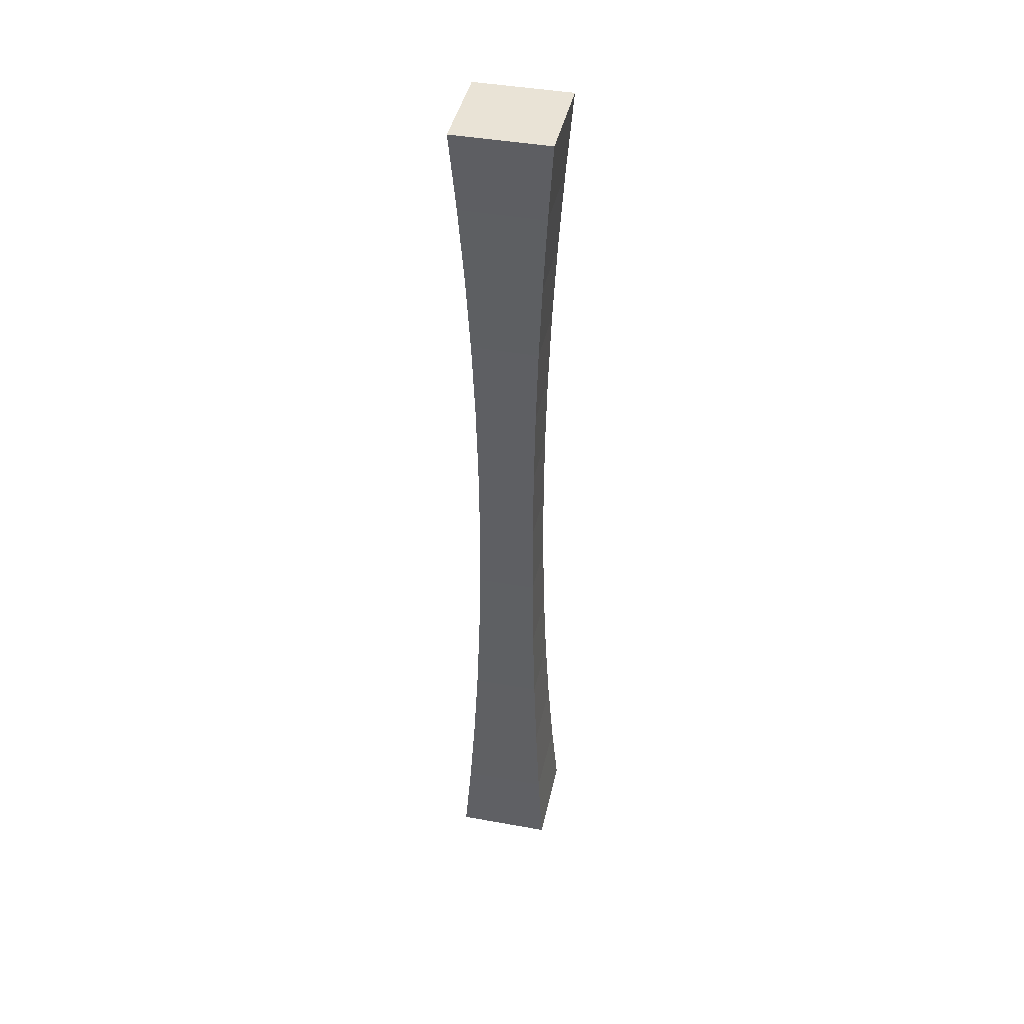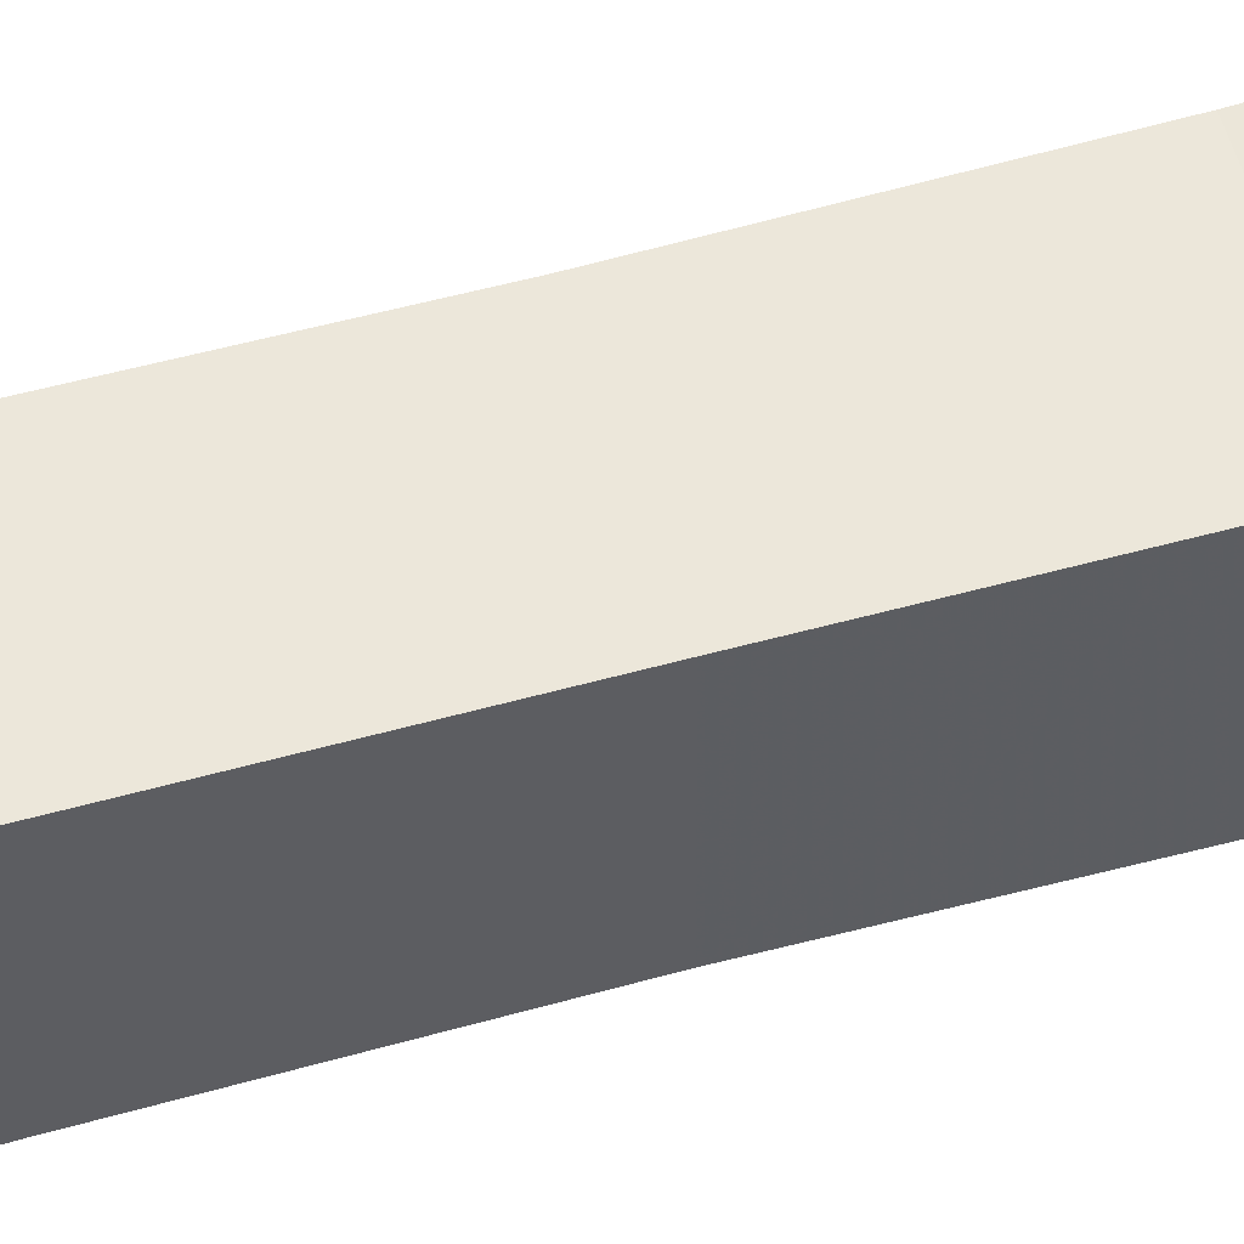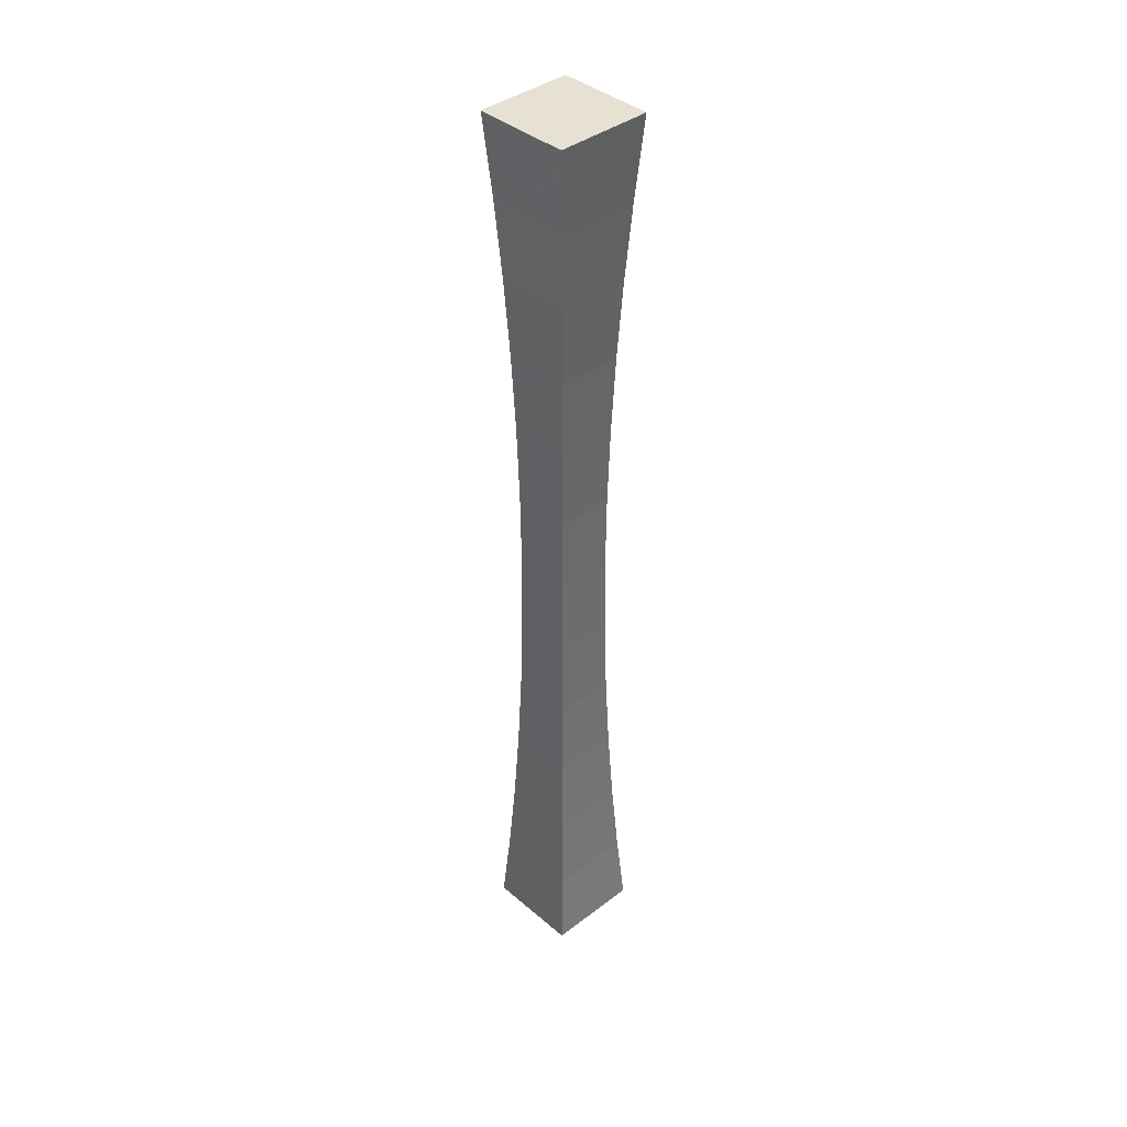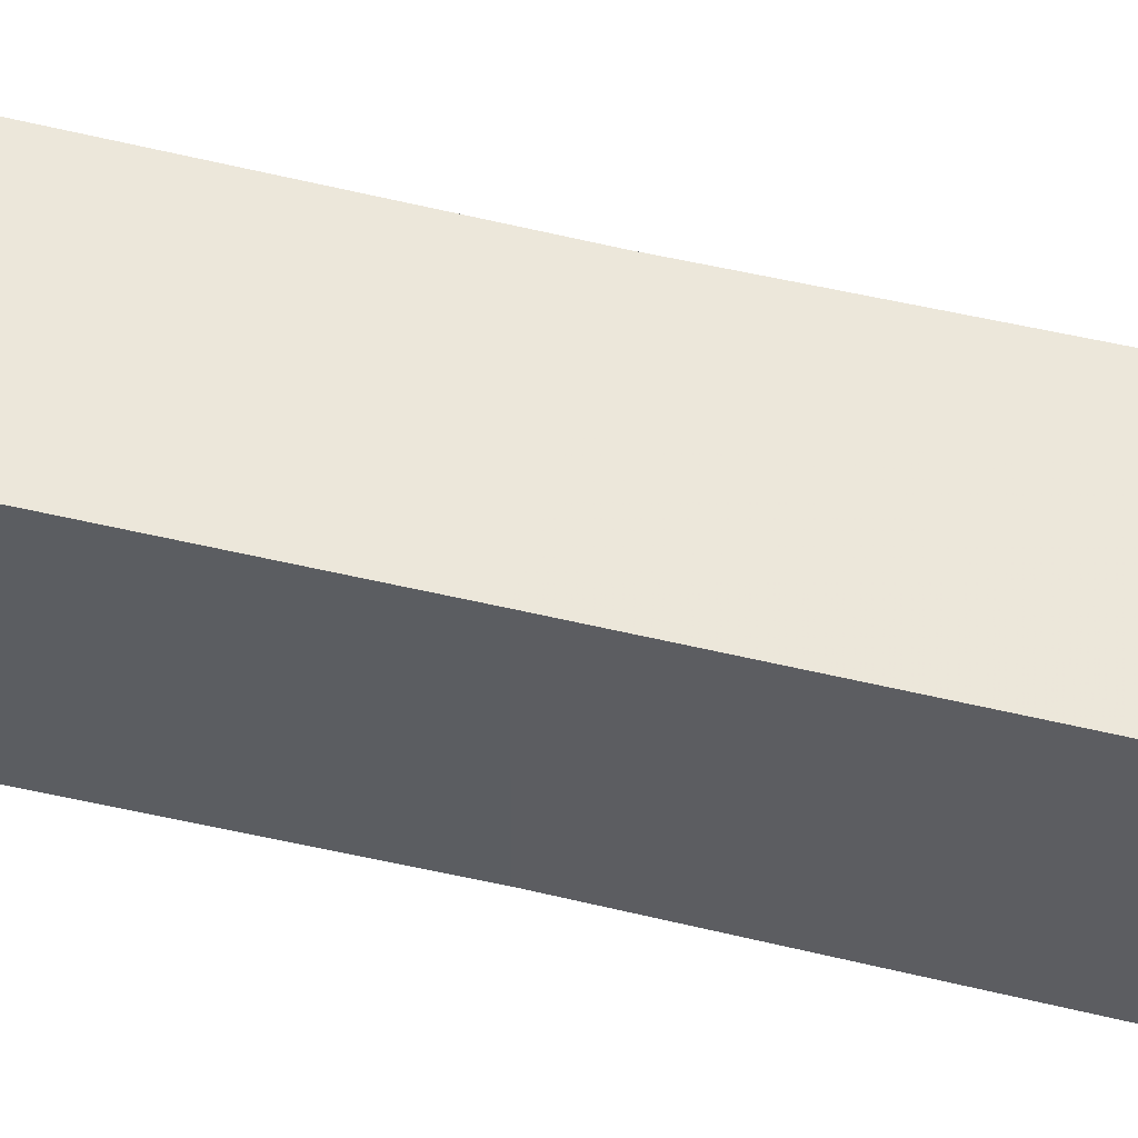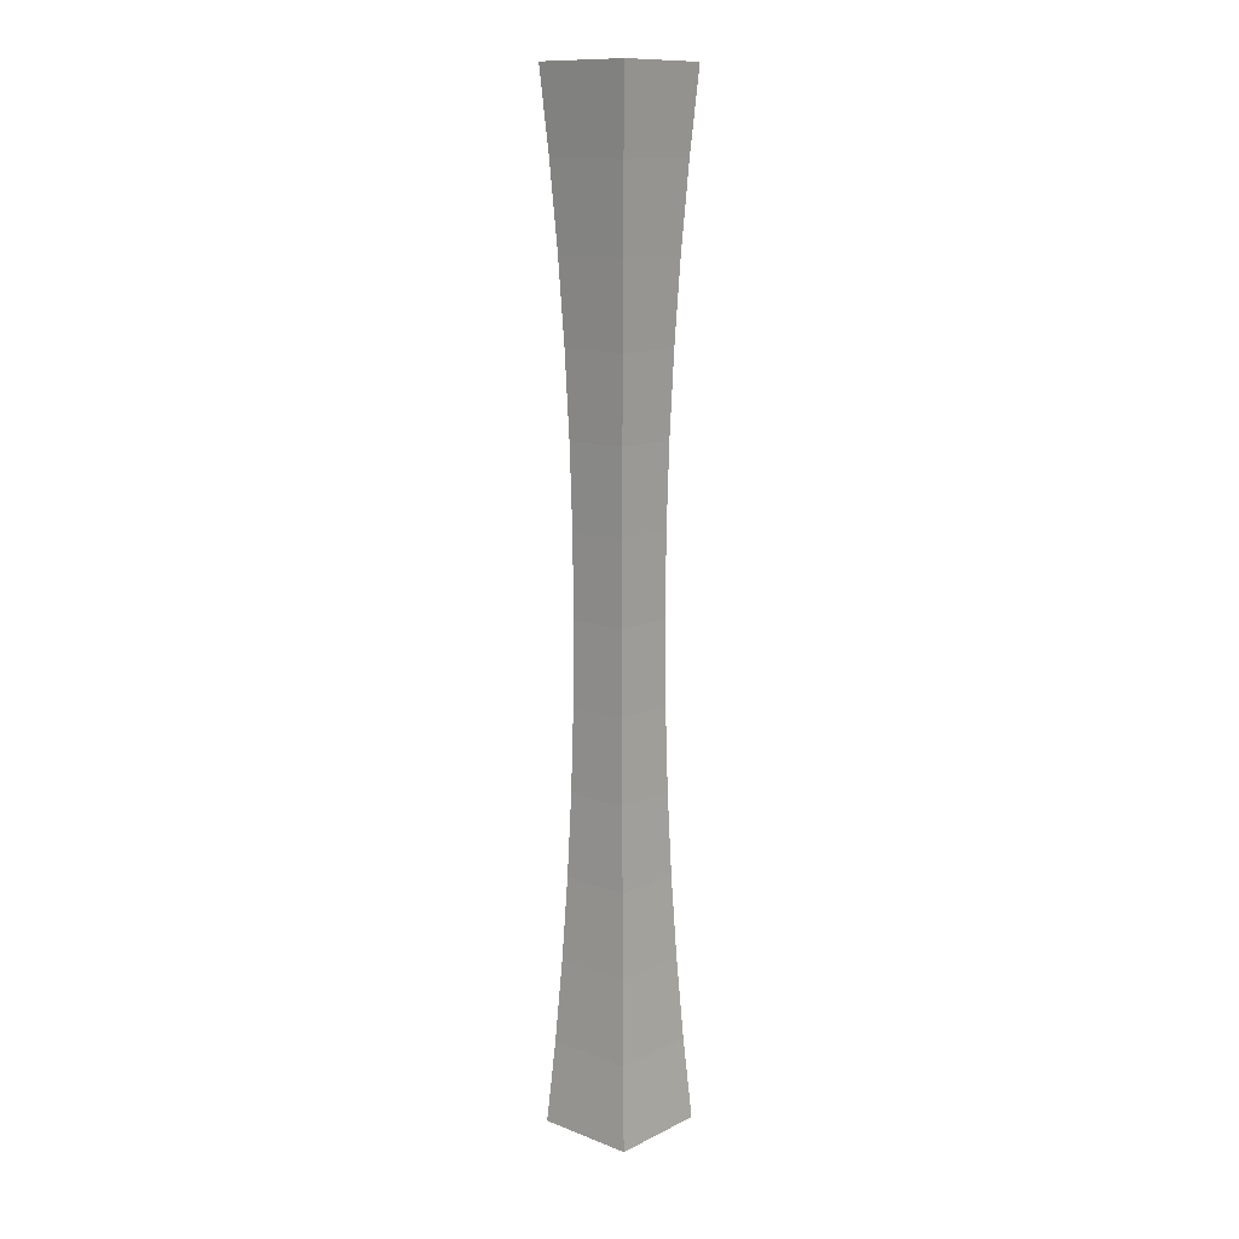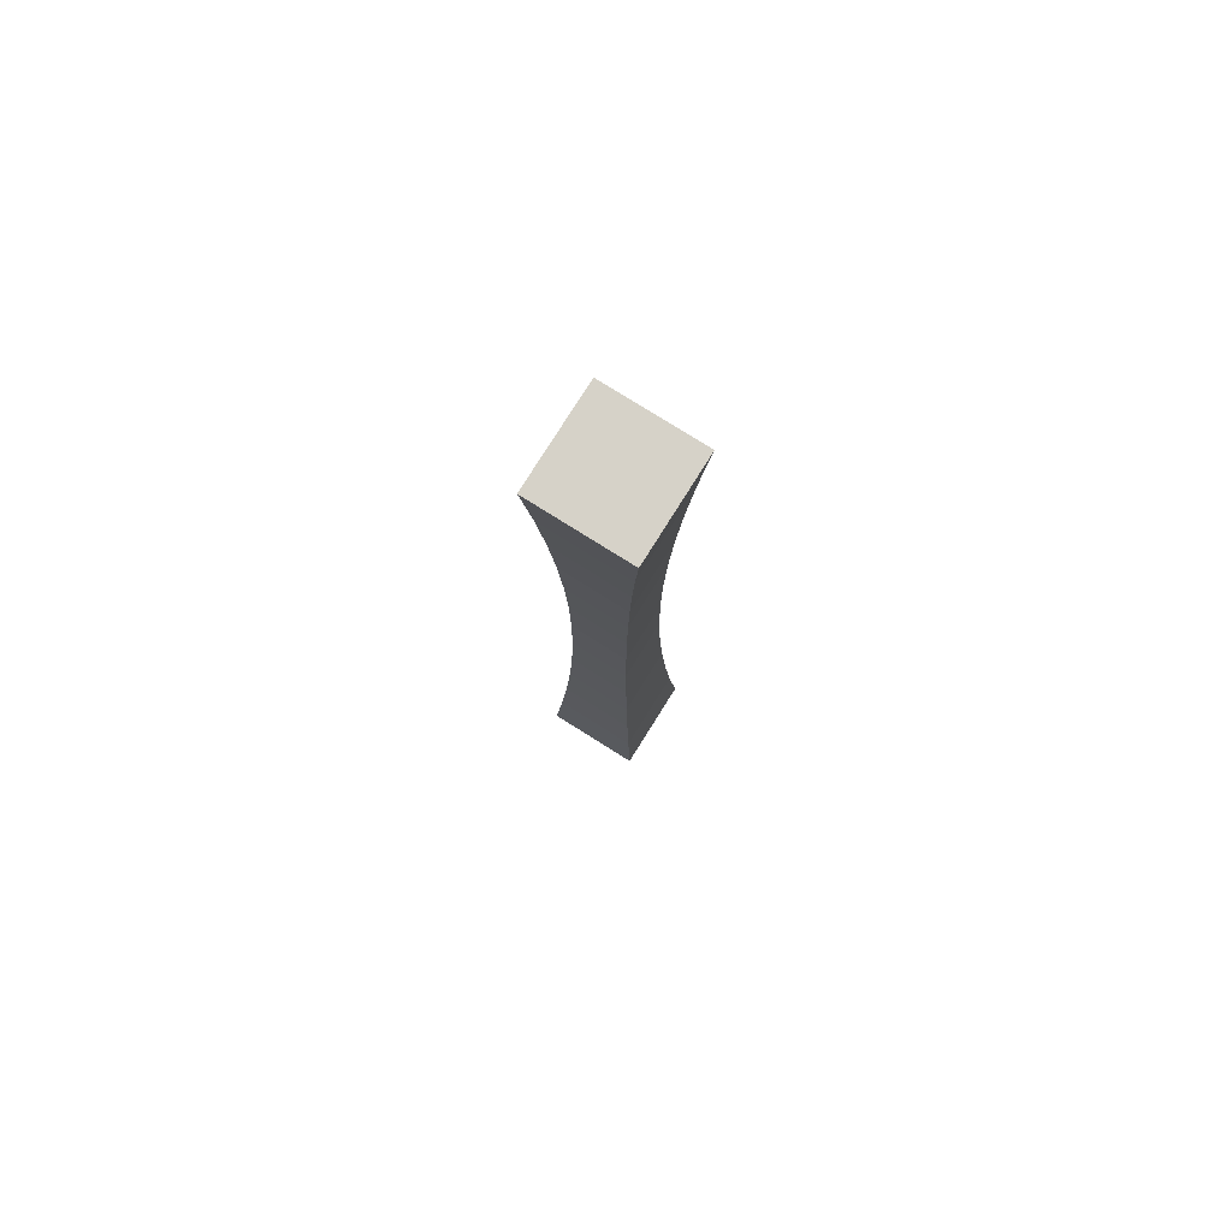
<metadata>
{"format":"obj","ext":"obj","renderer":"f3d","projection":"perspective","resolution":1024,"background":"white","views":[{"elev":42.3,"azim":12.2,"up":"+Y"},{"elev":51.8,"azim":73.0,"up":"+Z"},{"elev":39.6,"azim":-133.5,"up":"+Y"},{"elev":52.8,"azim":104.5,"up":"+Z"},{"elev":12.5,"azim":-138.3,"up":"+Y"},{"elev":78.4,"azim":-57.9,"up":"+Y"}]}
</metadata>
<code>
v 0.1441 -0.1589 -0.2014
v 0.1103 -0.1888 -0.2036
v 0.1419 -0.1888 -0.2036
v 0.1081 -0.1589 -0.2014
v 0.1121 -0.2187 -0.2054
v 0.1419 -0.1888 -0.2352
v 0.1103 -0.1888 -0.2352
v 0.1401 -0.2187 -0.2054
v 0.1121 -0.2187 -0.2334
v 0.1441 -0.1589 -0.2374
v 0.1401 -0.2187 -0.2334
v 0.1081 -0.1589 -0.2373
v 0.1135 -0.2487 -0.2068
v 0.1135 -0.2487 -0.232
v 0.1081 -0.1589 -0.2374
v 0.1387 -0.2487 -0.2068
v 0.1387 -0.2487 -0.232
v 0.1145 -0.2787 -0.2078
v 0.1145 -0.2787 -0.231
v 0.1377 -0.2787 -0.231
v 0.1377 -0.2787 -0.2078
v 0.1151 -0.3087 -0.2084
v 0.1151 -0.3087 -0.2304
v 0.1371 -0.3087 -0.2304
v 0.1371 -0.3087 -0.2084
v 0.1153 -0.3386 -0.2086
v 0.1153 -0.3386 -0.2302
v 0.1369 -0.3386 -0.2302
v 0.1369 -0.3386 -0.2086
v 0.1151 -0.3686 -0.2084
v 0.1371 -0.3686 -0.2304
v 0.1371 -0.3686 -0.2084
v 0.1151 -0.3686 -0.2304
v 0.1145 -0.3986 -0.2078
v 0.1377 -0.3986 -0.231
v 0.1377 -0.3986 -0.2078
v 0.1145 -0.3986 -0.231
v 0.1135 -0.4286 -0.2068
v 0.1387 -0.4286 -0.232
v 0.1387 -0.4286 -0.2068
v 0.1135 -0.4286 -0.232
v 0.1121 -0.4585 -0.2054
v 0.1401 -0.4585 -0.2334
v 0.1401 -0.4585 -0.2054
v 0.1121 -0.4585 -0.2334
v 0.1103 -0.4885 -0.2036
v 0.1419 -0.4885 -0.2352
v 0.1419 -0.4885 -0.2036
v 0.1103 -0.4885 -0.2352
v 0.1081 -0.5184 -0.2014
v 0.1441 -0.5184 -0.2374
v 0.1441 -0.5184 -0.2014
v 0.1081 -0.5184 -0.2374
f 1 2 3
f 2 1 4
f 3 2 1
f 4 1 2
f 5 3 2
f 2 3 5
f 6 1 3
f 3 1 6
f 1 12 4
f 4 12 1
f 4 7 2
f 2 7 4
f 3 5 8
f 8 5 3
f 2 9 5
f 5 9 2
f 1 6 10
f 10 6 1
f 3 11 6
f 6 11 3
f 12 1 10
f 10 1 12
f 12 7 4
f 4 7 12
f 9 2 7
f 7 2 9
f 13 8 5
f 5 8 13
f 11 3 8
f 8 3 11
f 14 5 9
f 9 5 14
f 6 15 10
f 10 15 6
f 11 7 6
f 6 7 11
f 12 10 15
f 15 10 12
f 7 12 15
f 15 12 7
f 7 11 9
f 9 11 7
f 8 13 16
f 16 13 8
f 5 14 13
f 13 14 5
f 8 17 11
f 11 17 8
f 9 17 14
f 14 17 9
f 15 6 7
f 7 6 15
f 17 9 11
f 11 9 17
f 18 16 13
f 13 16 18
f 17 8 16
f 16 8 17
f 19 13 14
f 14 13 19
f 20 14 17
f 17 14 20
f 16 18 21
f 21 18 16
f 13 19 18
f 18 19 13
f 16 20 17
f 17 20 16
f 14 20 19
f 19 20 14
f 22 21 18
f 18 21 22
f 20 16 21
f 21 16 20
f 23 18 19
f 19 18 23
f 24 19 20
f 20 19 24
f 21 22 25
f 25 22 21
f 18 23 22
f 22 23 18
f 21 24 20
f 20 24 21
f 19 24 23
f 23 24 19
f 26 25 22
f 22 25 26
f 24 21 25
f 25 21 24
f 27 22 23
f 23 22 27
f 28 23 24
f 24 23 28
f 25 26 29
f 29 26 25
f 22 27 26
f 26 27 22
f 25 28 24
f 24 28 25
f 23 28 27
f 27 28 23
f 30 29 26
f 26 29 30
f 28 25 29
f 29 25 28
f 27 30 26
f 26 30 27
f 31 27 28
f 28 27 31
f 29 30 32
f 32 30 29
f 32 28 29
f 29 28 32
f 30 27 33
f 33 27 30
f 27 31 33
f 33 31 27
f 28 32 31
f 31 32 28
f 34 32 30
f 30 32 34
f 33 34 30
f 30 34 33
f 35 33 31
f 31 33 35
f 36 31 32
f 32 31 36
f 32 34 36
f 36 34 32
f 34 33 37
f 37 33 34
f 33 35 37
f 37 35 33
f 31 36 35
f 35 36 31
f 38 36 34
f 34 36 38
f 37 38 34
f 34 38 37
f 39 37 35
f 35 37 39
f 40 35 36
f 36 35 40
f 36 38 40
f 40 38 36
f 38 37 41
f 41 37 38
f 37 39 41
f 41 39 37
f 35 40 39
f 39 40 35
f 42 40 38
f 38 40 42
f 41 42 38
f 38 42 41
f 43 41 39
f 39 41 43
f 44 39 40
f 40 39 44
f 40 42 44
f 44 42 40
f 42 41 45
f 45 41 42
f 41 43 45
f 45 43 41
f 39 44 43
f 43 44 39
f 46 44 42
f 42 44 46
f 45 46 42
f 42 46 45
f 47 45 43
f 43 45 47
f 48 43 44
f 44 43 48
f 44 46 48
f 48 46 44
f 46 45 49
f 49 45 46
f 45 47 49
f 49 47 45
f 43 48 47
f 47 48 43
f 50 48 46
f 46 48 50
f 49 50 46
f 46 50 49
f 51 49 47
f 47 49 51
f 52 47 48
f 48 47 52
f 48 50 52
f 52 50 48
f 50 49 53
f 53 49 50
f 49 51 53
f 53 51 49
f 47 52 51
f 51 52 47
f 50 51 52
f 52 51 50
f 51 50 53
f 53 50 51

</code>
